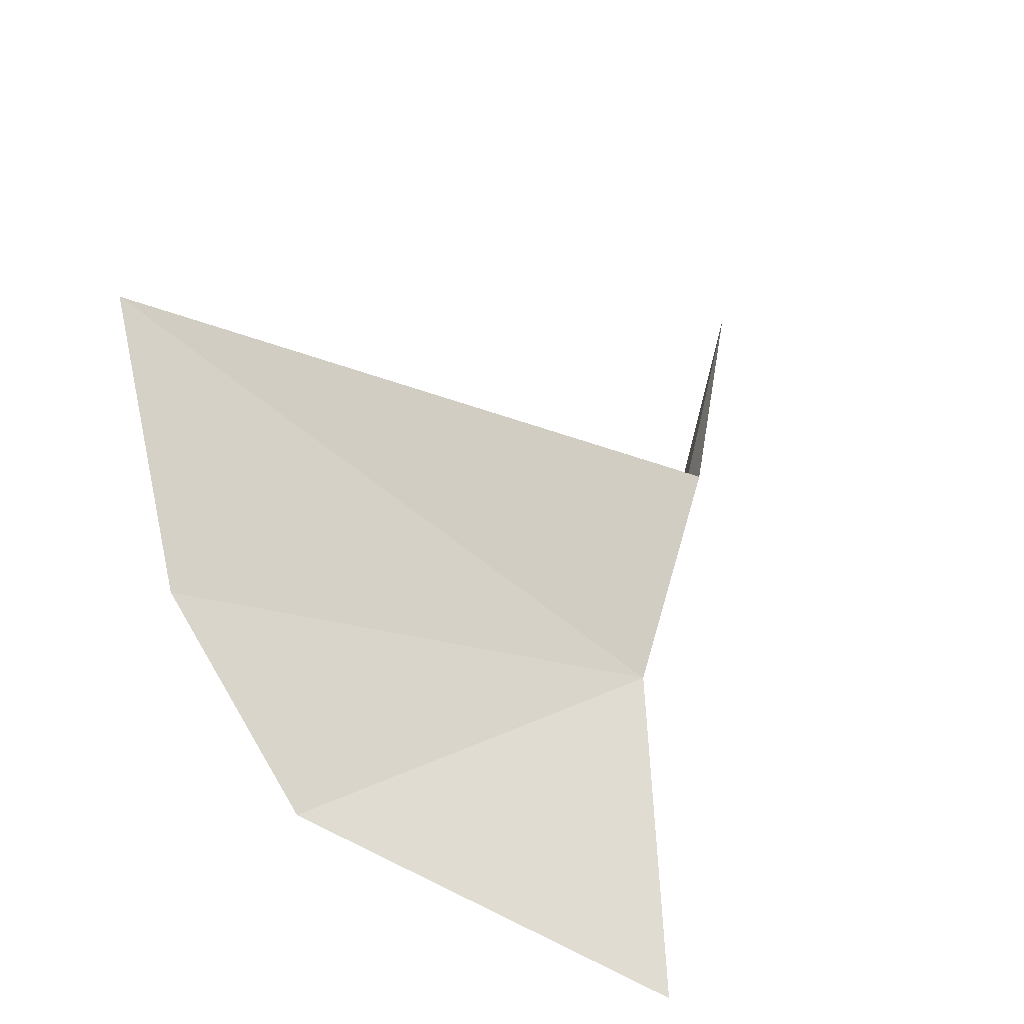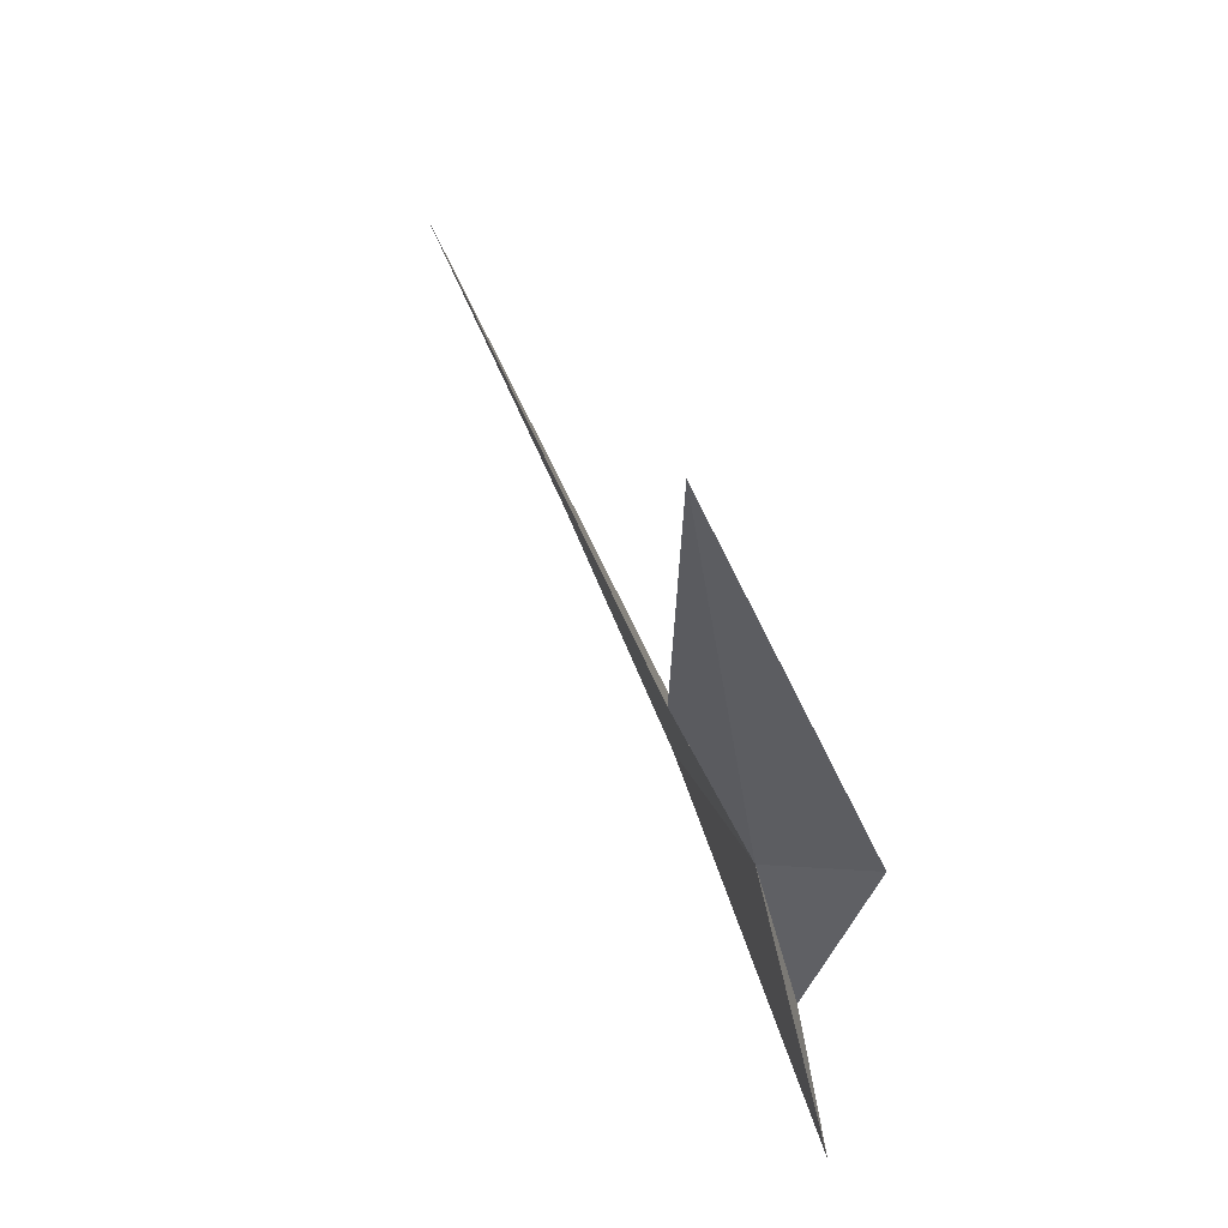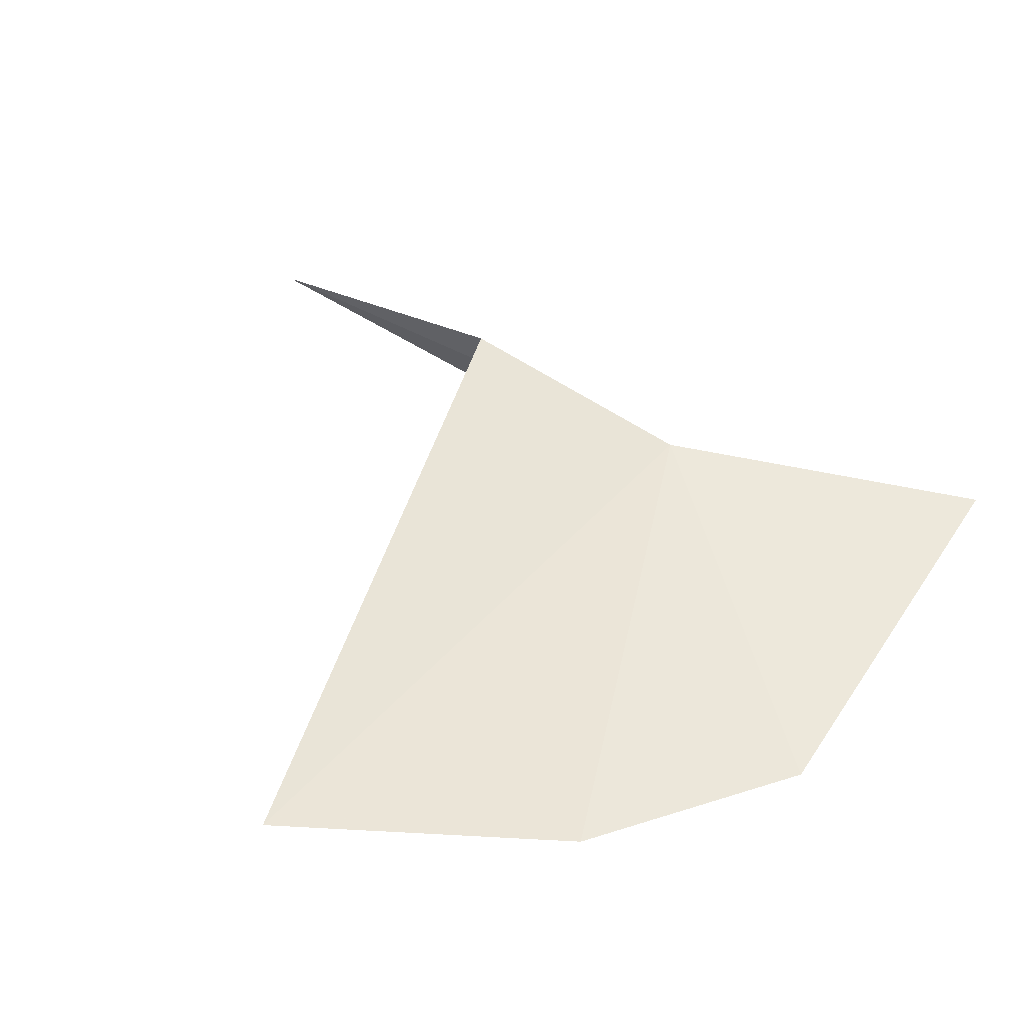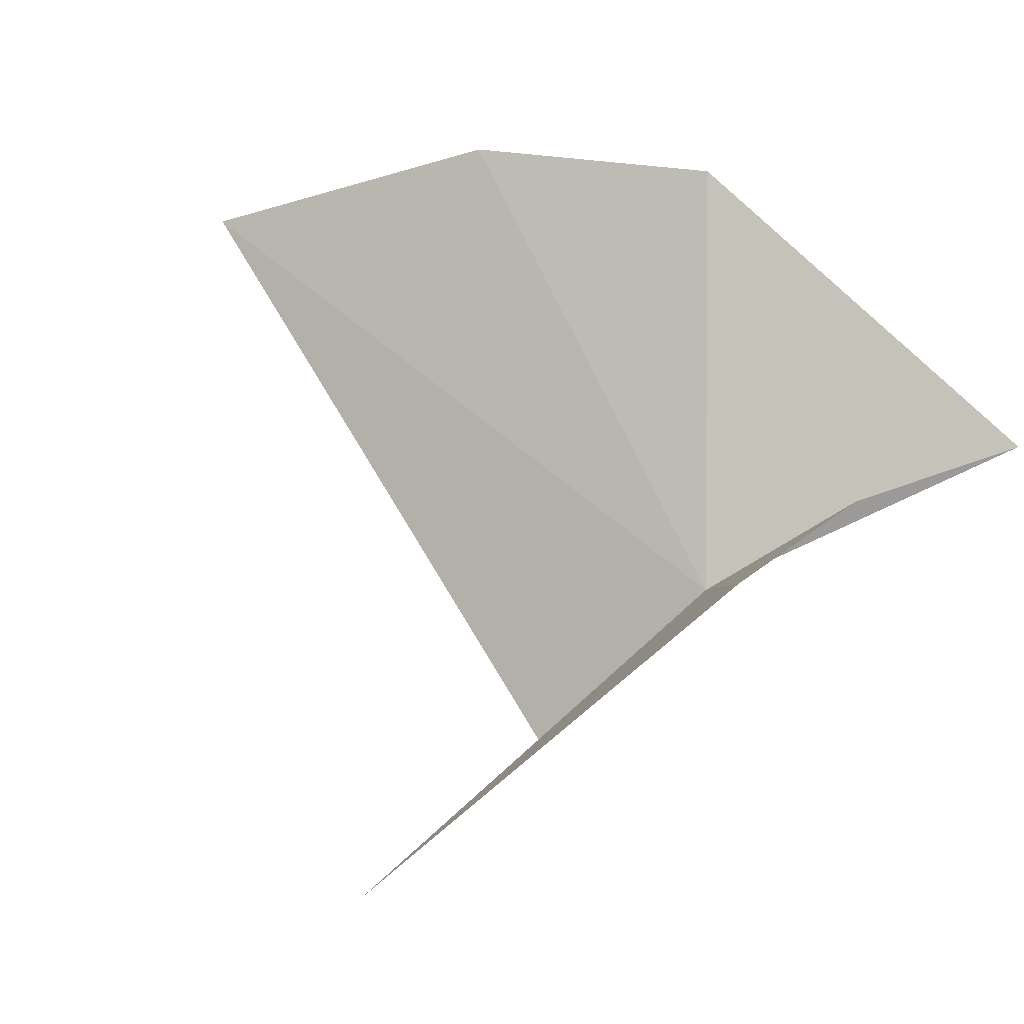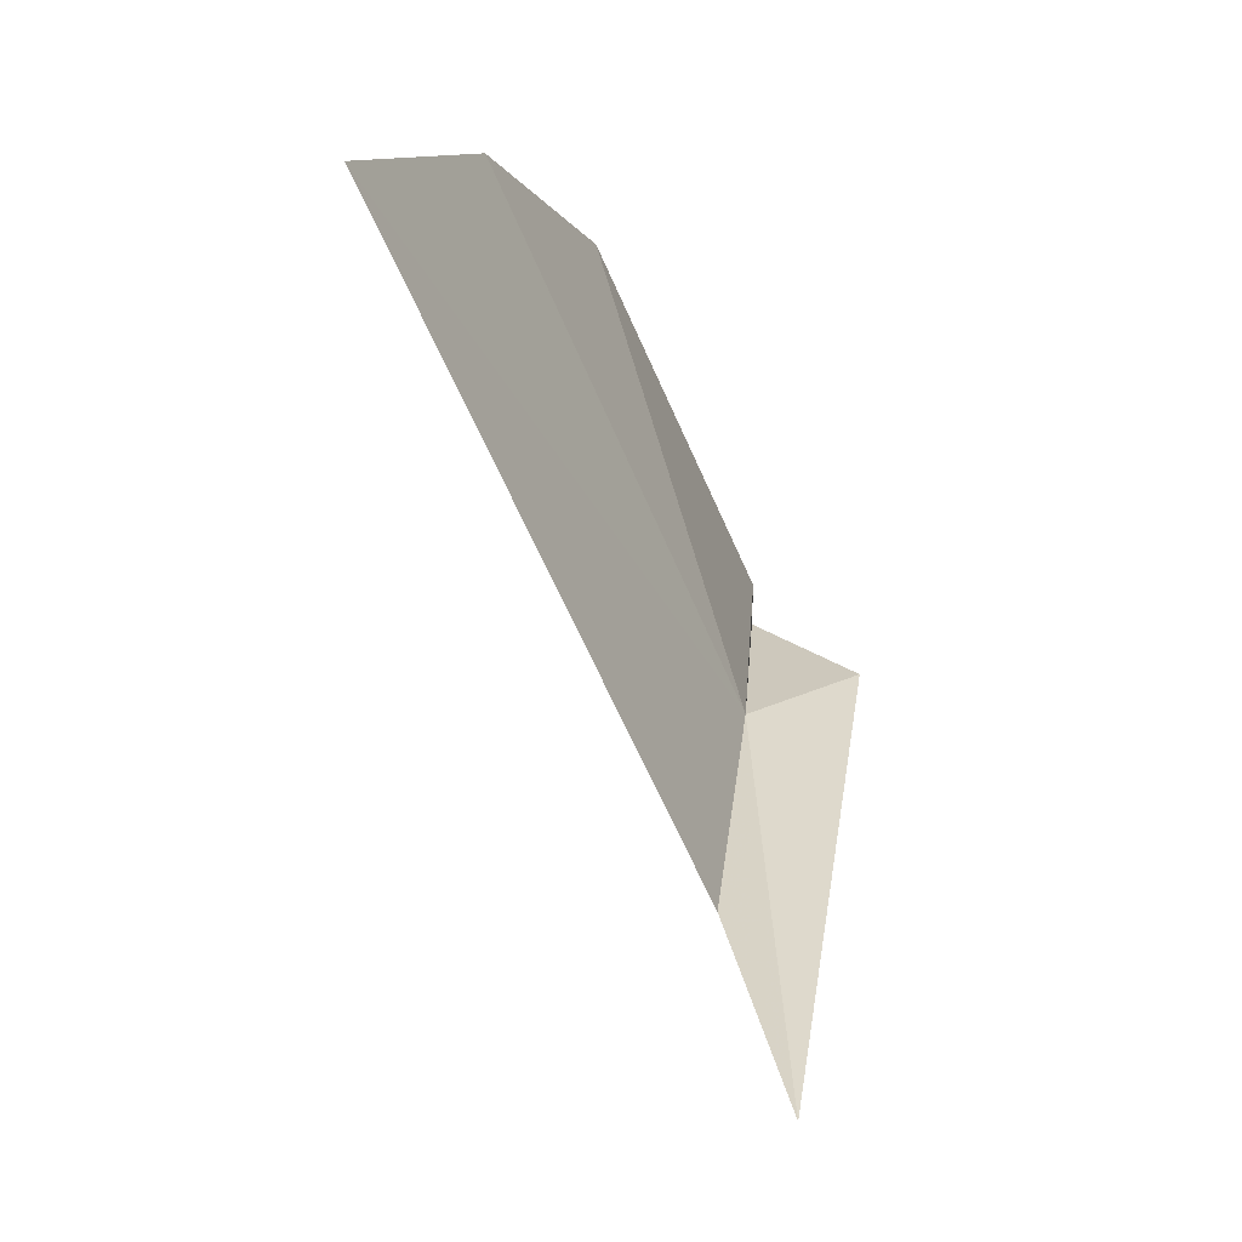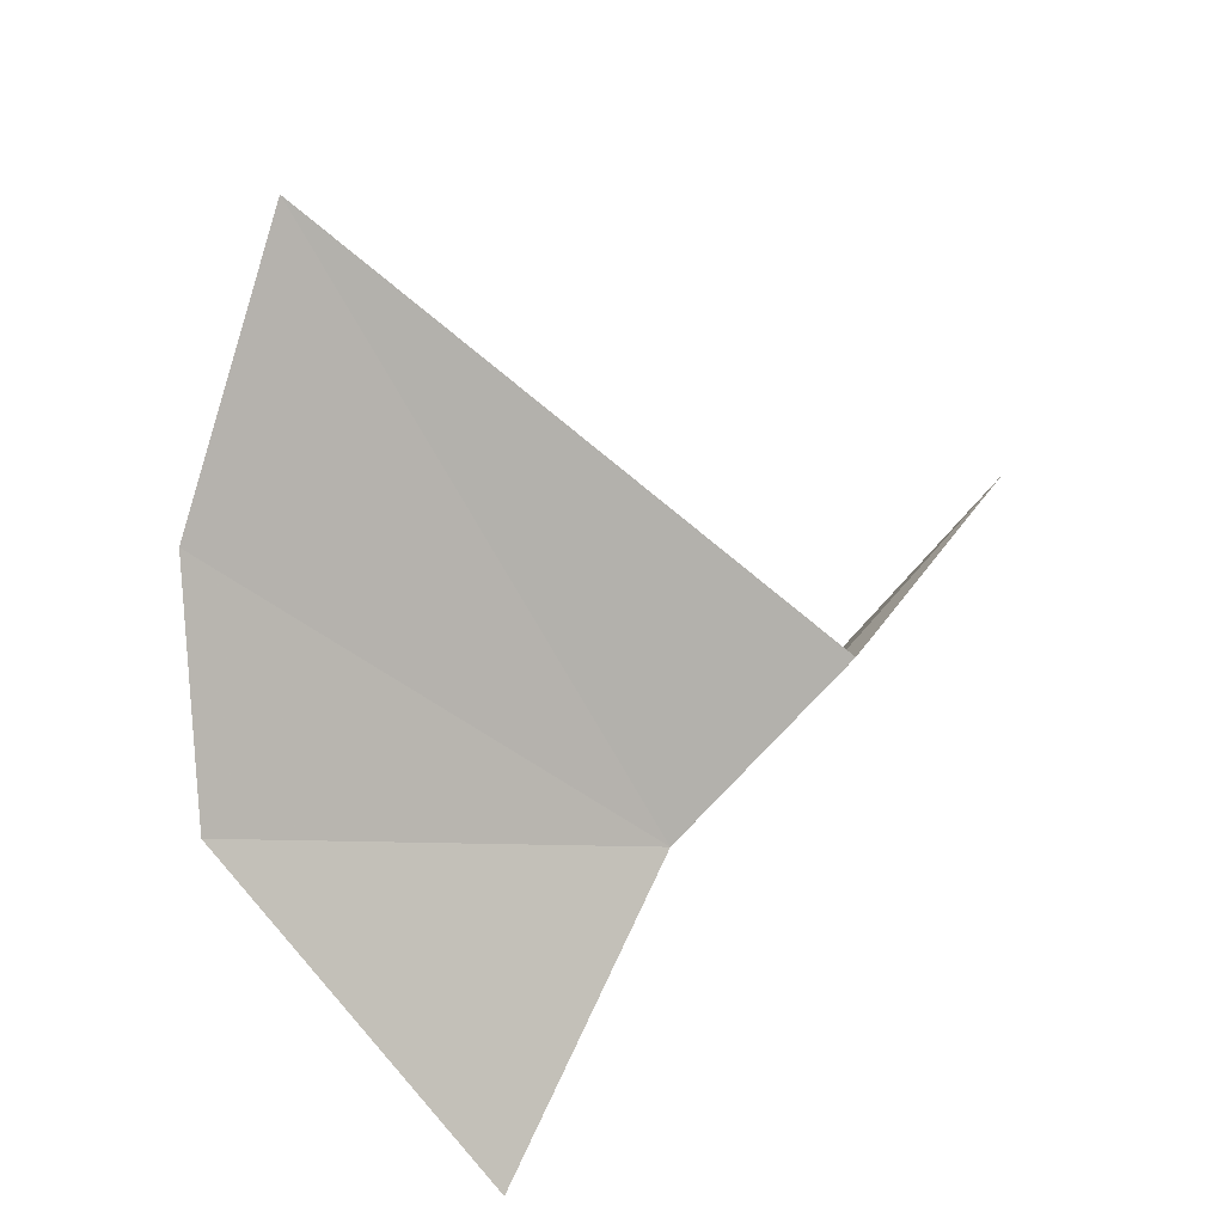
<metadata>
{"format":"obj","ext":"obj","renderer":"f3d","projection":"perspective","resolution":1024,"background":"white","views":[{"elev":64.7,"azim":124.3,"up":"+Y"},{"elev":-15.0,"azim":-75.4,"up":"+Z"},{"elev":76.2,"azim":47.7,"up":"+Y"},{"elev":-71.8,"azim":63.7,"up":"+Y"},{"elev":56.7,"azim":-86.2,"up":"+Z"},{"elev":78.6,"azim":152.8,"up":"+Y"}]}
</metadata>
<code>
v -9.154 4.263 7.349
v -11.3 4.401 8.056
v -13.34 3.785 8.987
v -6.598 4.238 5.408
v -7.74 4.242 6.505
v -8.598 7.092 13.01
v -6.662 6.43 11.01
v -5.767 5.684 8.987
v -8.705 3.366 7.331
f 1 2 3
f 1 5 4
f 1 7 6
f 1 8 7
f 1 6 2
f 1 9 5
f 1 3 9
f 1 4 8

</code>
